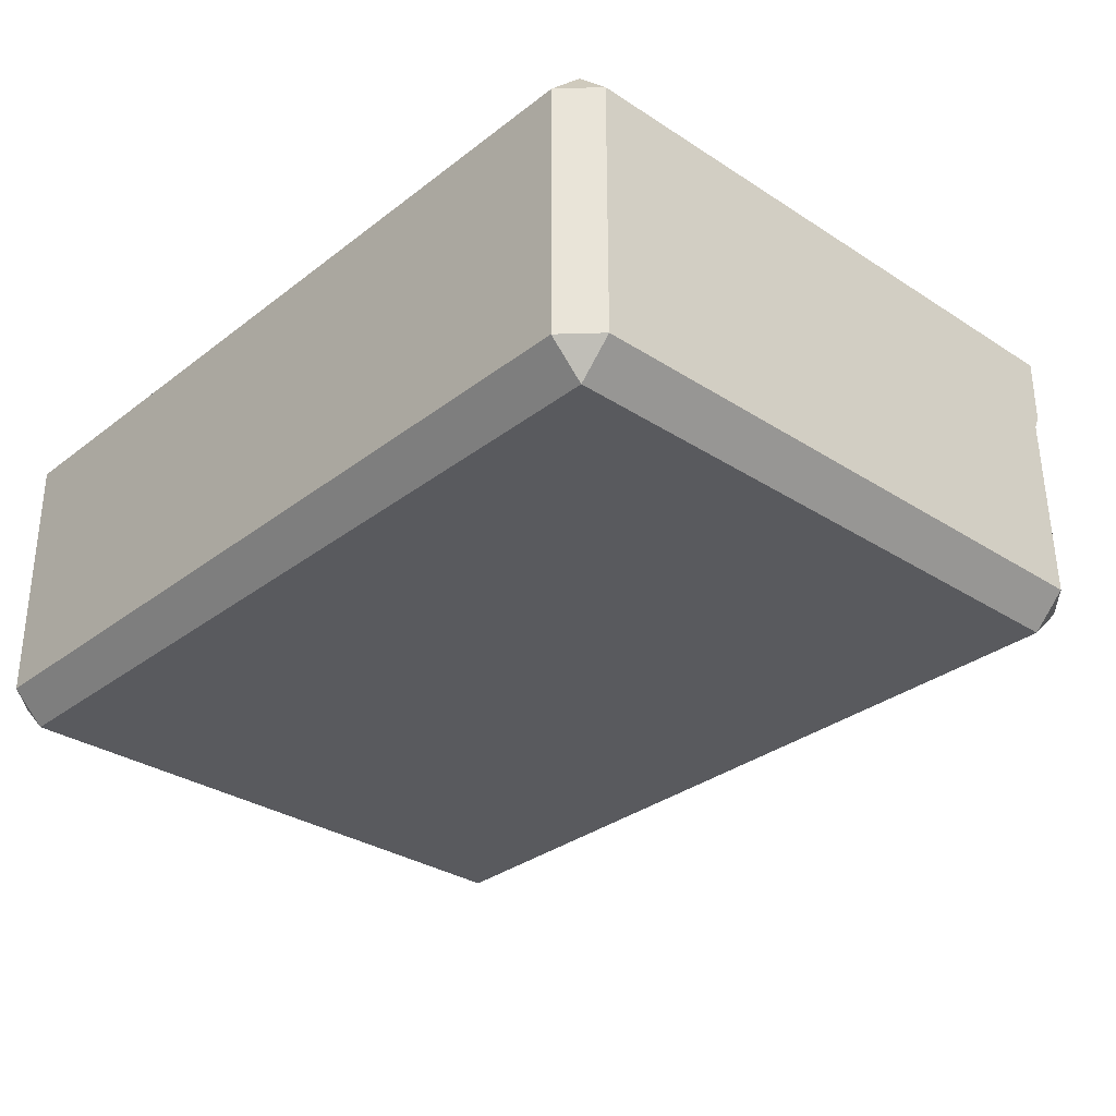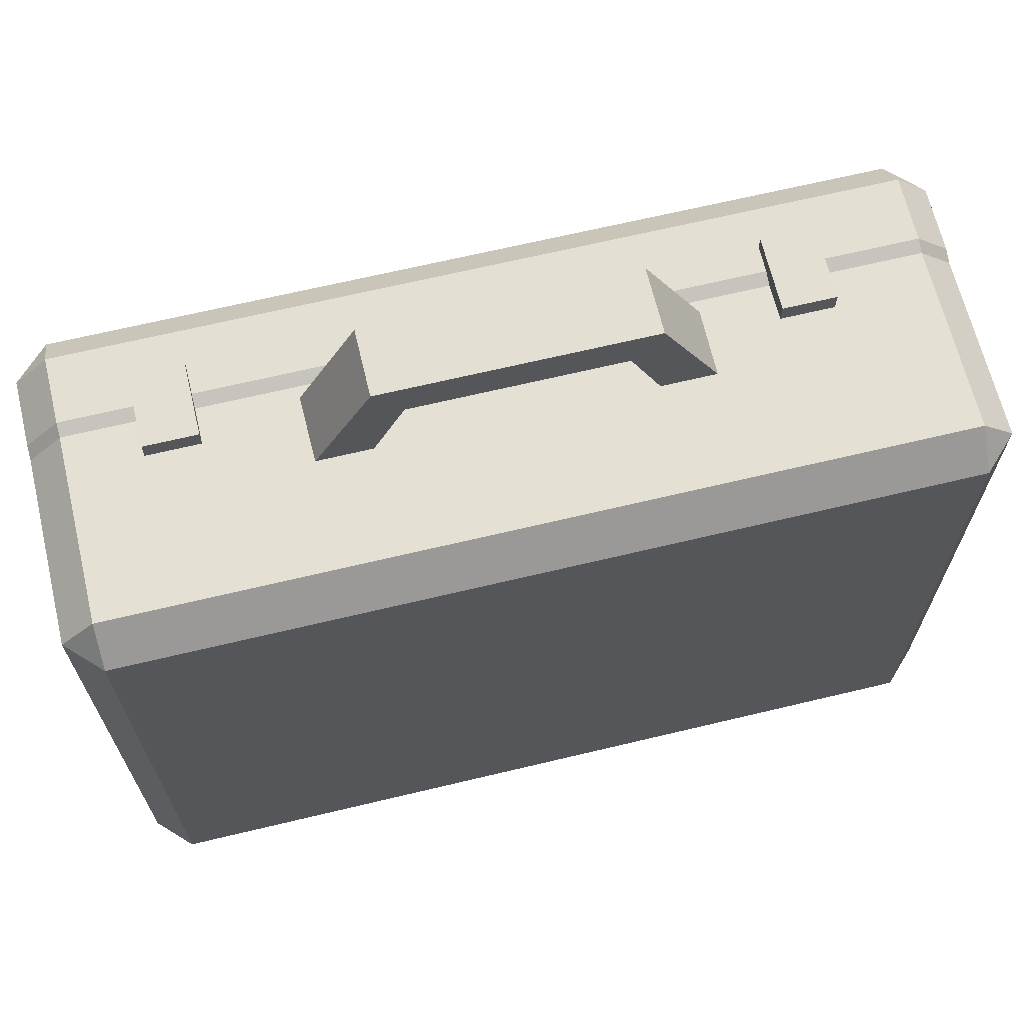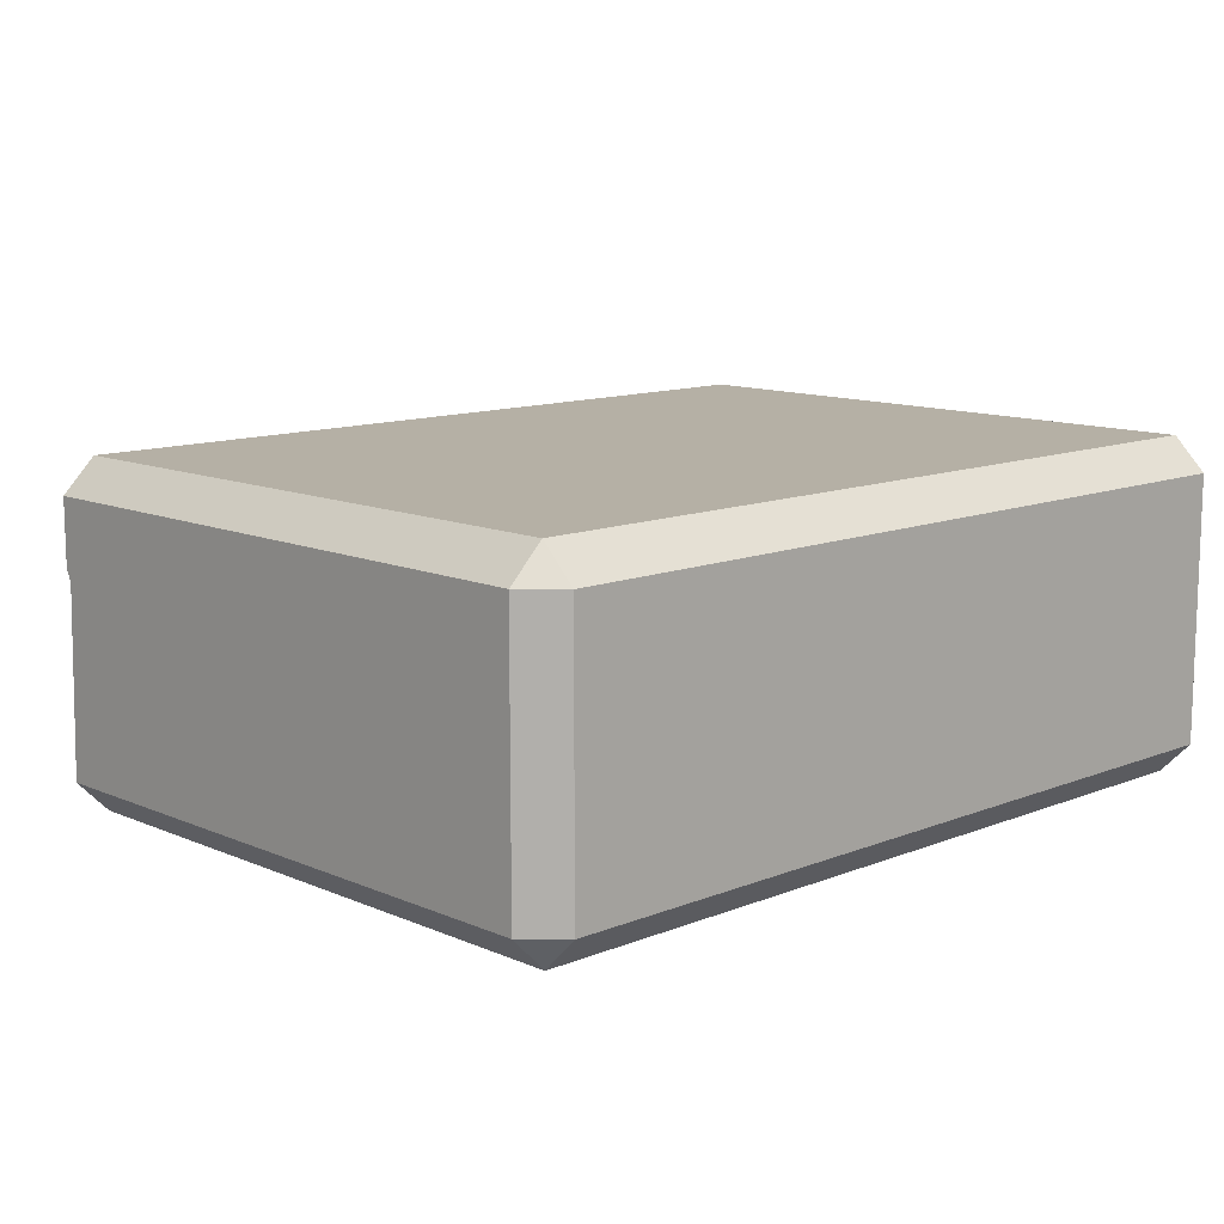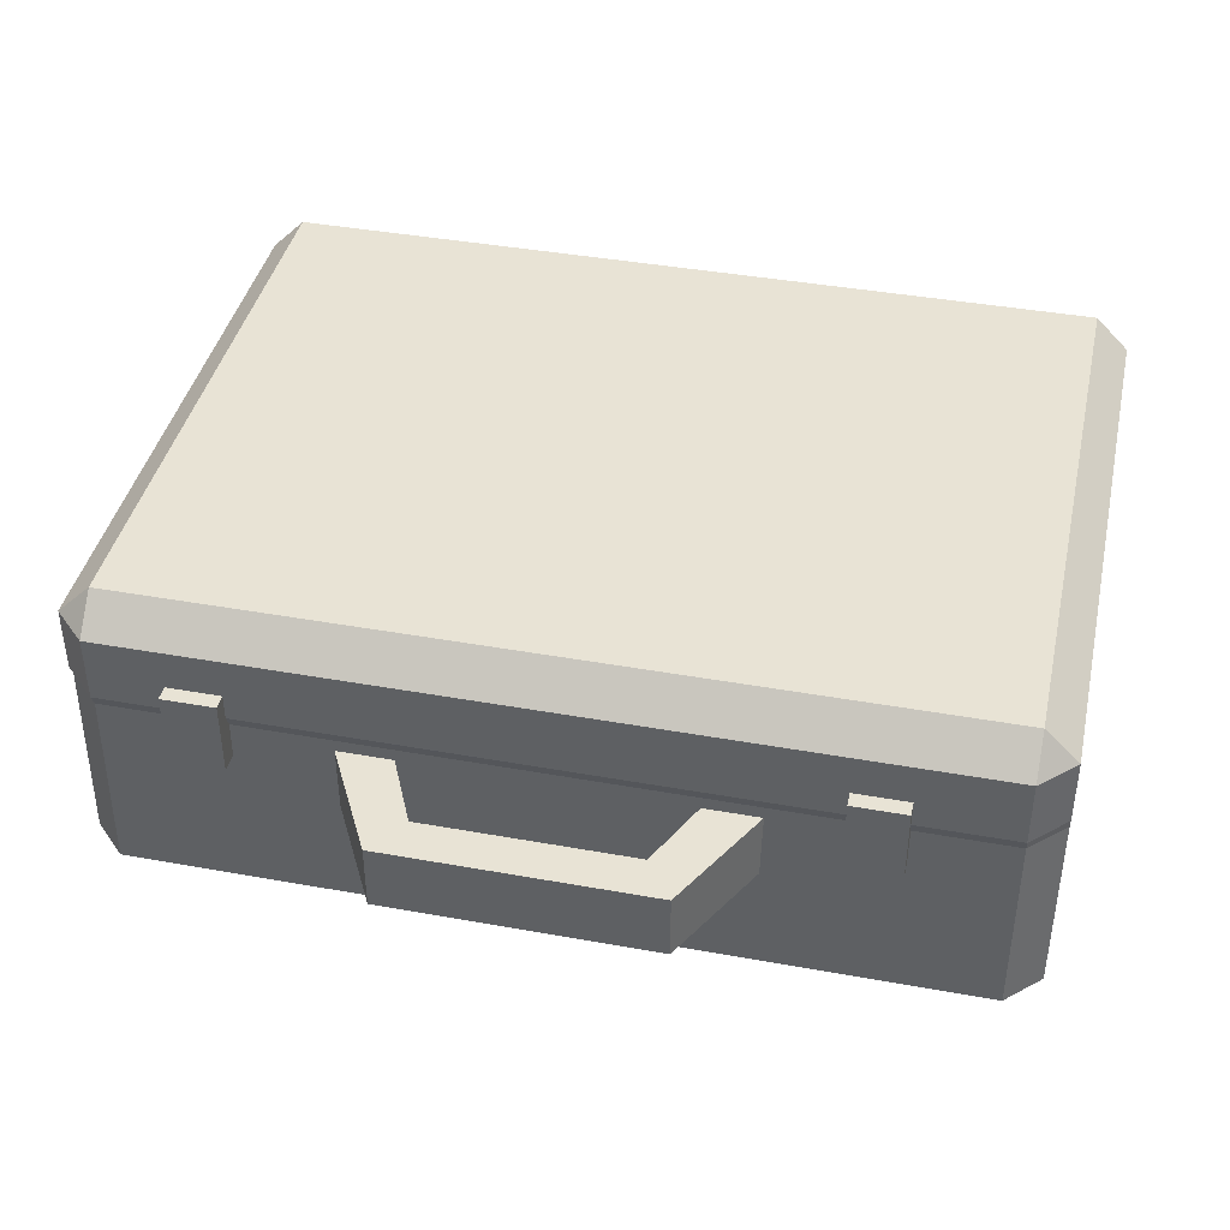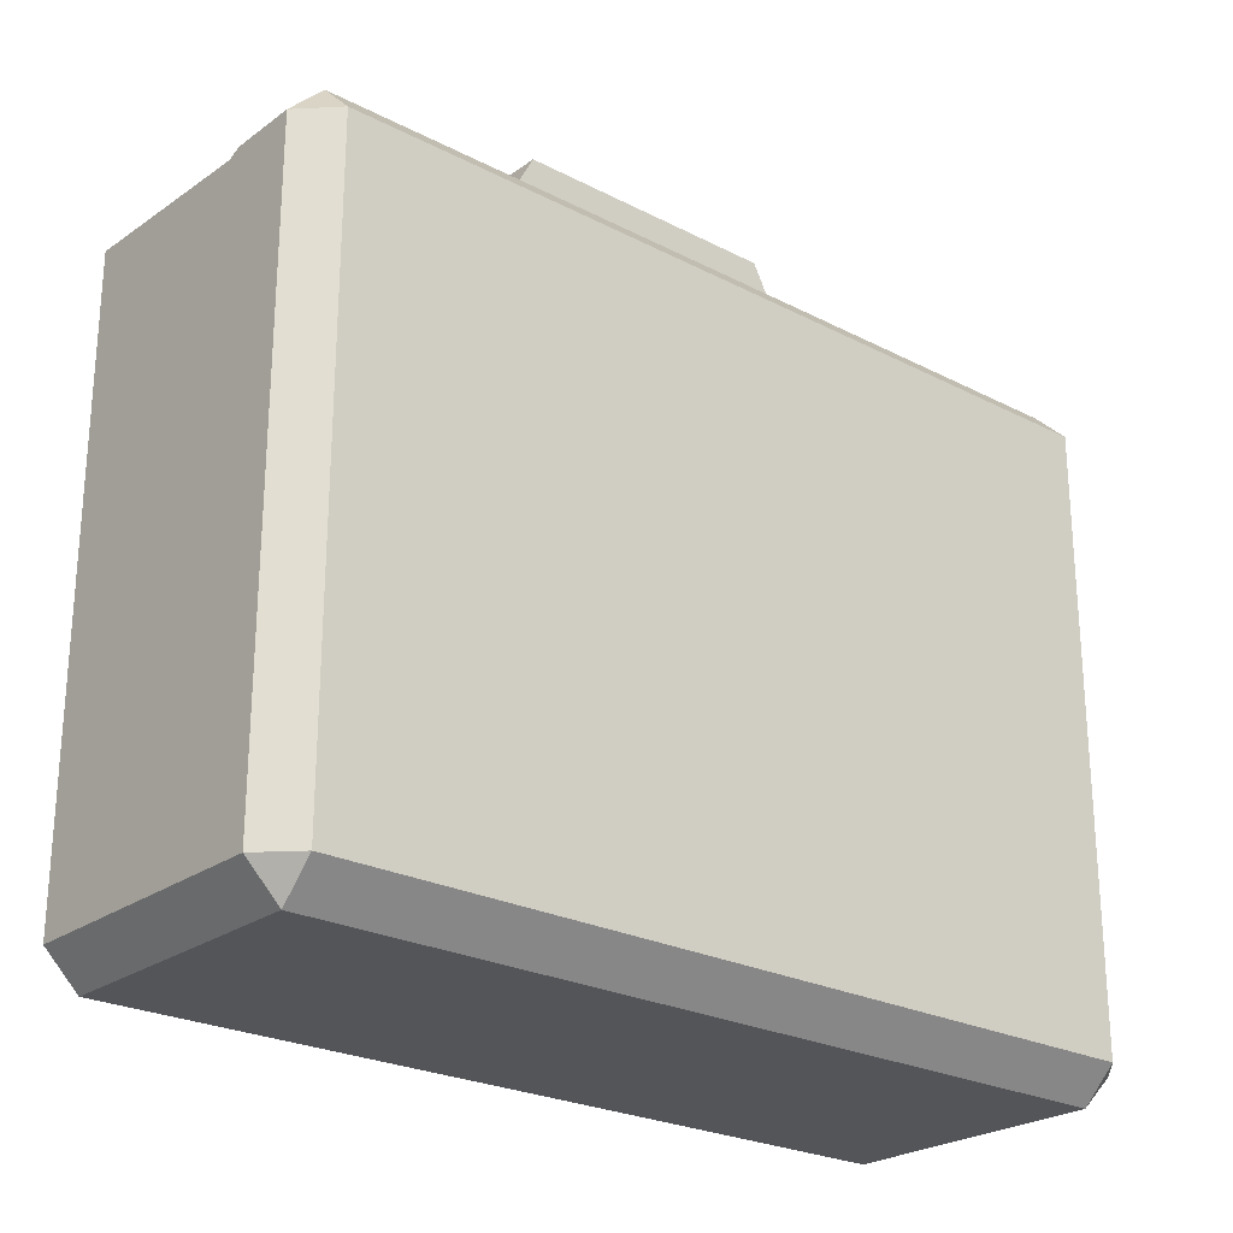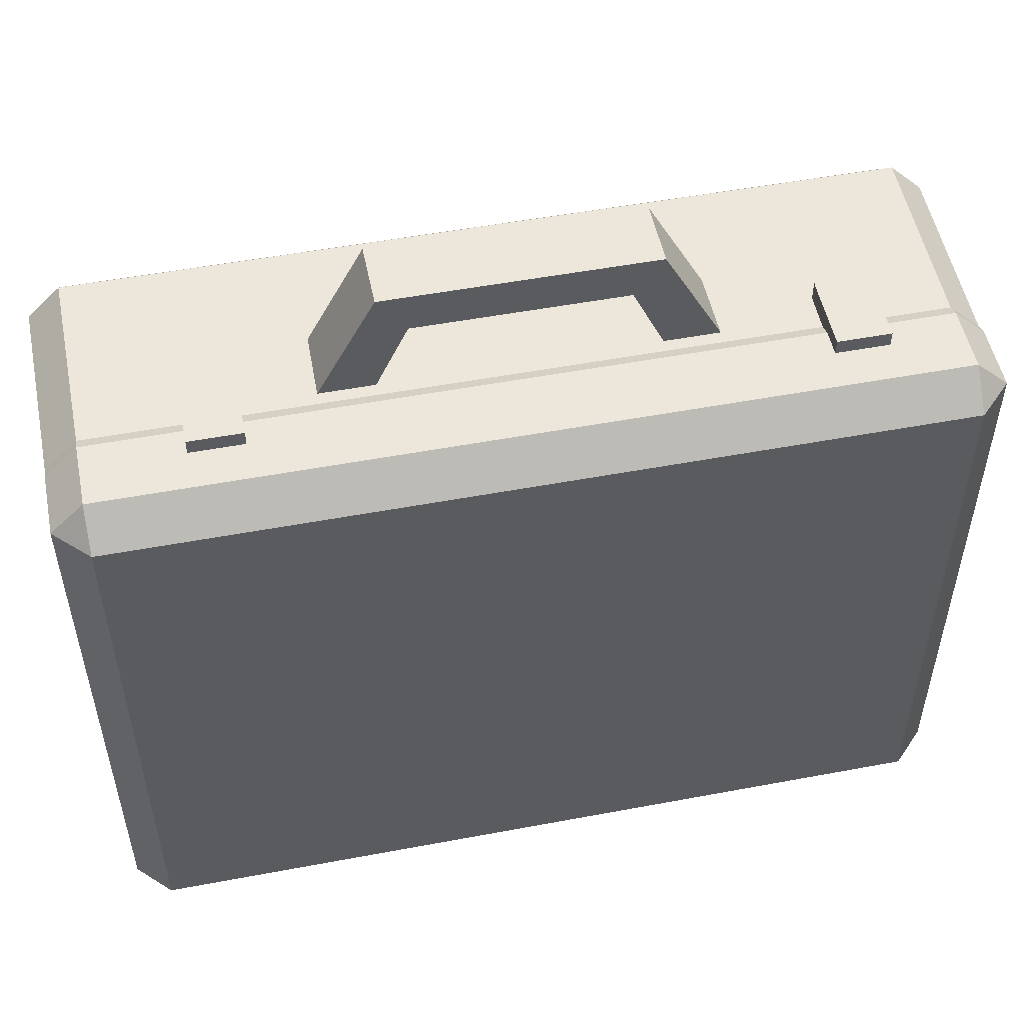
<metadata>
{"format":"obj","ext":"obj","renderer":"f3d","projection":"perspective","resolution":1024,"background":"white","views":[{"elev":-31.5,"azim":-132.6,"up":"+Y"},{"elev":67.1,"azim":-13.5,"up":"+Z"},{"elev":11.7,"azim":136.0,"up":"+Y"},{"elev":41.1,"azim":12.4,"up":"+Y"},{"elev":-24.5,"azim":139.6,"up":"+Z"},{"elev":51.9,"azim":168.5,"up":"+Z"}]}
</metadata>
<code>
g medkit
v -0.1999 0.015 0.1352
v -0.1849 0.015 0.1502
v -0.1849 -3.338e-08 0.1352
v -0.1849 0.135 0.1502
v -0.1999 0.135 0.1352
v -0.1849 0.15 0.1352
v -0.1999 0.015 -0.1352
v -0.1849 -3.338e-08 -0.1352
v -0.1849 0.015 -0.1502
v -0.1849 0.15 -0.1352
v -0.1999 0.135 -0.1352
v -0.1849 0.135 -0.1502
v 0.1999 0.015 0.1352
v 0.1849 -3.338e-08 0.1352
v 0.1849 0.015 0.1502
v 0.1849 0.15 0.1352
v 0.1999 0.135 0.1352
v 0.1849 0.135 0.1502
v 0.1849 0.015 -0.1502
v 0.1849 -3.338e-08 -0.1352
v 0.1999 0.015 -0.1352
v 0.1999 0.135 -0.1352
v 0.1849 0.15 -0.1352
v 0.1849 0.135 -0.1502
v -0.1999 0.1052 0.1352
v -0.1999 0.1052 -0.1352
v -0.1999 0.135 -0.1352
v -0.1999 0.135 0.1352
v -0.1849 0.09948 0.1476
v 0.1849 0.09948 0.1476
v 0.1849 0.015 0.1502
v -0.1849 0.015 0.1502
v -0.1849 -3.338e-08 -0.1352
v -0.1849 -3.338e-08 0.1352
v 0.1849 -3.338e-08 0.1352
v 0.1849 -3.338e-08 -0.1352
v 0.1849 0.1052 0.1502
v -0.1849 0.1052 0.1502
v -0.1849 0.135 0.1502
v 0.1849 0.135 0.1502
v -0.02311 0.15 -0.02311
v -0.02311 0.15 -0.0832
v 0.02311 0.15 -0.0832
v 0.02311 0.15 -0.02311
v -0.02311 0.15 0.02311
v -0.08323 0.15 0.02311
v -0.08323 0.15 -0.02311
v 0.02311 0.15 0.02311
v -0.02311 0.15 0.0832
v 0.02311 0.15 0.0832
v 0.08323 0.15 -0.02311
v 0.08323 0.15 0.02311
v 0.1999 0.1052 -0.1352
v 0.1999 0.1052 0.1352
v 0.1999 0.135 0.1352
v 0.1999 0.135 -0.1352
v -0.02311 0.15 0.0832
v -0.08323 0.15 0.02311
v -0.02311 0.15 0.02311
v -0.1849 0.15 0.1352
v -0.08323 0.15 -0.02311
v 0.1849 0.15 0.1352
v -0.1849 0.15 -0.1352
v 0.02311 0.15 0.0832
v 0.02311 0.15 0.02311
v 0.08323 0.15 0.02311
v -0.02311 0.15 -0.02311
v -0.02311 0.15 -0.0832
v 0.02311 0.15 -0.0832
v 0.1849 0.15 -0.1352
v 0.08323 0.15 -0.02311
v 0.02311 0.15 -0.02311
v 0.1849 0.09948 -0.1502
v -0.1849 0.015 -0.1502
v 0.1849 0.015 -0.1502
v -0.1849 0.09948 -0.1502
v 0.1849 0.1052 -0.1502
v -0.1849 0.1052 -0.1502
v 0.1999 0.09948 0.1326
v 0.1999 0.015 -0.1352
v 0.1999 0.015 0.1352
v 0.1999 0.09948 -0.1352
v 0.1999 0.1052 0.1352
v 0.1999 0.1052 -0.1352
v -0.1849 0.1052 -0.1502
v 0.1849 0.1052 -0.1502
v 0.1849 0.135 -0.1502
v -0.1849 0.135 -0.1502
v -0.1849 -3.338e-08 -0.1352
v -0.1999 0.015 -0.1352
v -0.1999 0.015 0.1352
v -0.1849 -3.338e-08 0.1352
v -0.1849 0.1052 0.1502
v -0.1999 0.1052 0.1352
v -0.1999 0.135 0.1352
v -0.1849 0.135 0.1502
v -0.1849 0.15 0.1352
v -0.1999 0.135 0.1352
v -0.1999 0.135 -0.1352
v -0.1849 0.15 -0.1352
v 0.1999 0.135 -0.1352
v 0.1849 0.135 -0.1502
v 0.1849 0.1052 -0.1502
v 0.1999 0.1052 -0.1352
v 0.1849 -3.338e-08 -0.1352
v 0.1849 0.015 -0.1502
v -0.1849 0.015 -0.1502
v -0.1849 -3.338e-08 -0.1352
v -0.1849 0.15 -0.1352
v -0.1849 0.135 -0.1502
v 0.1849 0.135 -0.1502
v 0.1849 0.15 -0.1352
v -0.1849 0.135 -0.1502
v -0.1999 0.135 -0.1352
v -0.1999 0.1052 -0.1352
v -0.1849 0.1052 -0.1502
v 0.1849 -3.338e-08 0.1352
v 0.1999 0.015 0.1352
v 0.1999 0.015 -0.1352
v 0.1849 -3.338e-08 -0.1352
v 0.1849 0.15 -0.1352
v 0.1999 0.135 -0.1352
v 0.1999 0.135 0.1352
v 0.1849 0.15 0.1352
v -0.1849 -3.338e-08 0.1352
v -0.1849 0.015 0.1502
v 0.1849 0.015 0.1502
v 0.1849 -3.338e-08 0.1352
v 0.1849 0.15 0.1352
v 0.1849 0.135 0.1502
v -0.1849 0.135 0.1502
v -0.1849 0.15 0.1352
v 0.1849 0.135 0.1502
v 0.1999 0.135 0.1352
v 0.1999 0.1052 0.1352
v 0.1849 0.1052 0.1502
v 0.1849 0.09948 0.1476
v 0.1999 0.09948 0.1326
v 0.1999 0.015 0.1352
v 0.1849 0.015 0.1502
v 0.1849 0.09948 -0.1502
v 0.1999 0.1052 -0.1352
v 0.1849 0.1052 -0.1502
v 0.1999 0.09948 -0.1352
v 0.1849 0.015 -0.1502
v 0.1999 0.015 -0.1352
v 0.1849 0.09948 -0.1502
v -0.1999 0.09948 -0.1352
v -0.1849 0.09948 -0.1502
v -0.1849 0.1052 -0.1502
v -0.1999 0.1052 -0.1352
v -0.1849 0.09948 0.1476
v -0.1999 0.09948 0.1326
v -0.1999 0.1052 0.1352
v -0.1849 0.1052 0.1502
v -0.1999 0.09948 -0.1352
v -0.1999 0.015 0.1352
v -0.1999 0.015 -0.1352
v -0.1999 0.09948 0.1326
v -0.1999 0.1052 -0.1352
v -0.1999 0.1052 0.1352
v -0.1525 0.08301 0.157
v -0.1525 0.08301 0.1466
v -0.1525 0.117 0.1466
v -0.1525 0.117 0.157
v -0.1286 0.08301 0.1466
v -0.1286 0.08301 0.157
v -0.1286 0.117 0.157
v -0.1286 0.117 0.1466
v -0.1286 0.08301 0.157
v -0.1525 0.08301 0.157
v -0.1525 0.117 0.157
v -0.1286 0.117 0.157
v -0.1525 0.08301 0.1466
v -0.1525 0.08301 0.157
v -0.1286 0.08301 0.157
v -0.1286 0.08301 0.1466
v -0.1286 0.117 0.1466
v -0.1286 0.117 0.157
v -0.1525 0.117 0.157
v -0.1525 0.117 0.1466
v 0.1176 0.08301 0.157
v 0.1176 0.08301 0.1466
v 0.1176 0.117 0.1466
v 0.1176 0.117 0.157
v 0.1415 0.08301 0.1466
v 0.1415 0.08301 0.157
v 0.1415 0.117 0.157
v 0.1415 0.117 0.1466
v 0.1415 0.08301 0.157
v 0.1176 0.08301 0.157
v 0.1176 0.117 0.157
v 0.1415 0.117 0.157
v 0.1176 0.08301 0.1466
v 0.1176 0.08301 0.157
v 0.1415 0.08301 0.157
v 0.1415 0.08301 0.1466
v 0.1415 0.117 0.1466
v 0.1415 0.117 0.157
v 0.1176 0.117 0.157
v 0.1176 0.117 0.1466
v -0.1849 0.015 0.1502
v -0.1999 0.015 0.1352
v -0.1999 0.09948 0.1326
v -0.1849 0.09948 0.1476
v -0.1999 0.015 -0.1352
v -0.1849 0.015 -0.1502
v -0.1849 0.09948 -0.1502
v -0.1999 0.09948 -0.1352
v 0.1849 0.1052 0.1502
v 0.1999 0.1052 0.1352
v 0.1999 0.09948 0.1326
v 0.1849 0.09948 0.1476
v -0.1849 0.1052 0.1502
v 0.1849 0.1052 0.1502
v 0.1849 0.09948 0.1476
v -0.1849 0.09948 0.1476
v 0.05938 0.09409 0.1969
v 0.05938 0.06409 0.1969
v -0.05938 0.06409 0.1969
v -0.05938 0.09409 0.1969
v -0.05938 0.09409 0.1969
v -0.05938 0.06409 0.1969
v -0.0857 0.06409 0.1476
v -0.0857 0.09409 0.1476
v 0.05938 0.06409 0.1969
v 0.05938 0.09409 0.1969
v 0.0857 0.09409 0.1476
v 0.0857 0.06409 0.1476
v 0.04654 0.09409 0.1787
v 0.05938 0.09409 0.1969
v -0.05938 0.09409 0.1969
v -0.04654 0.09409 0.1787
v -0.0857 0.09409 0.1476
v -0.06111 0.09409 0.1476
v -0.04654 0.06409 0.1787
v -0.05938 0.06409 0.1969
v 0.05938 0.06409 0.1969
v 0.04654 0.06409 0.1787
v -0.06111 0.06409 0.1476
v -0.0857 0.06409 0.1476
v -0.05938 0.06409 0.1969
v -0.04654 0.06409 0.1787
v 0.04654 0.06409 0.1787
v 0.05938 0.06409 0.1969
v 0.0857 0.06409 0.1476
v 0.06111 0.06409 0.1476
v 0.06111 0.09409 0.1476
v 0.0857 0.09409 0.1476
v 0.05938 0.09409 0.1969
v 0.04654 0.09409 0.1787
v -0.04654 0.06409 0.1787
v -0.04654 0.09409 0.1787
v -0.06111 0.09409 0.1476
v -0.06111 0.06409 0.1476
v 0.04654 0.09409 0.1787
v -0.04654 0.09409 0.1787
v -0.04654 0.06409 0.1787
v 0.04654 0.06409 0.1787
v 0.06111 0.06409 0.1476
v 0.06111 0.09409 0.1476
v 0.04654 0.09409 0.1787
v 0.04654 0.06409 0.1787
f 2 1 3
f 5 4 6
f 8 7 9
f 11 10 12
f 14 13 15
f 17 16 18
f 20 19 21
f 23 22 24
f 26 25 27
f 27 25 28
f 30 29 31
f 31 29 32
f 34 33 35
f 35 33 36
f 38 37 39
f 39 37 40
f 42 41 43
f 43 41 44
f 41 45 44
f 41 46 45
f 47 46 41
f 44 45 48
f 45 49 48
f 48 49 50
f 44 48 51
f 51 48 52
f 54 53 55
f 55 53 56
f 58 57 59
f 60 57 58
f 61 60 58
f 60 62 57
f 63 60 61
f 57 62 64
f 62 65 64
f 66 65 62
f 61 67 63
f 63 67 68
f 69 63 68
f 62 70 66
f 70 63 69
f 66 70 71
f 69 72 70
f 70 72 71
f 74 73 75
f 76 73 74
f 76 77 73
f 78 77 76
f 80 79 81
f 82 79 80
f 82 83 79
f 84 83 82
f 86 85 87
f 87 85 88
f 90 89 91
f 91 89 92
f 94 93 95
f 95 93 96
f 98 97 99
f 99 97 100
f 102 101 103
f 103 101 104
f 106 105 107
f 107 105 108
f 110 109 111
f 111 109 112
f 114 113 115
f 115 113 116
f 118 117 119
f 119 117 120
f 122 121 123
f 123 121 124
f 126 125 127
f 127 125 128
f 130 129 131
f 131 129 132
f 134 133 135
f 135 133 136
f 138 137 139
f 139 137 140
f 142 141 143
f 144 141 142
f 146 145 144
f 144 145 147
f 149 148 150
f 150 148 151
f 153 152 154
f 154 152 155
f 157 156 158
f 159 156 157
f 159 160 156
f 161 160 159
f 163 162 164
f 164 162 165
f 167 166 168
f 168 166 169
f 171 170 172
f 172 170 173
f 175 174 176
f 176 174 177
f 179 178 180
f 180 178 181
f 183 182 184
f 184 182 185
f 187 186 188
f 188 186 189
f 191 190 192
f 192 190 193
f 195 194 196
f 196 194 197
f 199 198 200
f 200 198 201
f 203 202 204
f 204 202 205
f 207 206 208
f 208 206 209
f 211 210 212
f 212 210 213
f 215 214 216
f 216 214 217
f 219 218 220
f 220 218 221
f 223 222 224
f 224 222 225
f 227 226 228
f 228 226 229
f 231 230 232
f 232 230 233
f 232 233 234
f 234 233 235
f 237 236 238
f 238 236 239
f 241 240 242
f 242 240 243
f 245 244 246
f 246 244 247
f 249 248 250
f 250 248 251
f 253 252 254
f 254 252 255
f 257 256 258
f 258 256 259
f 261 260 262
f 262 260 263

</code>
